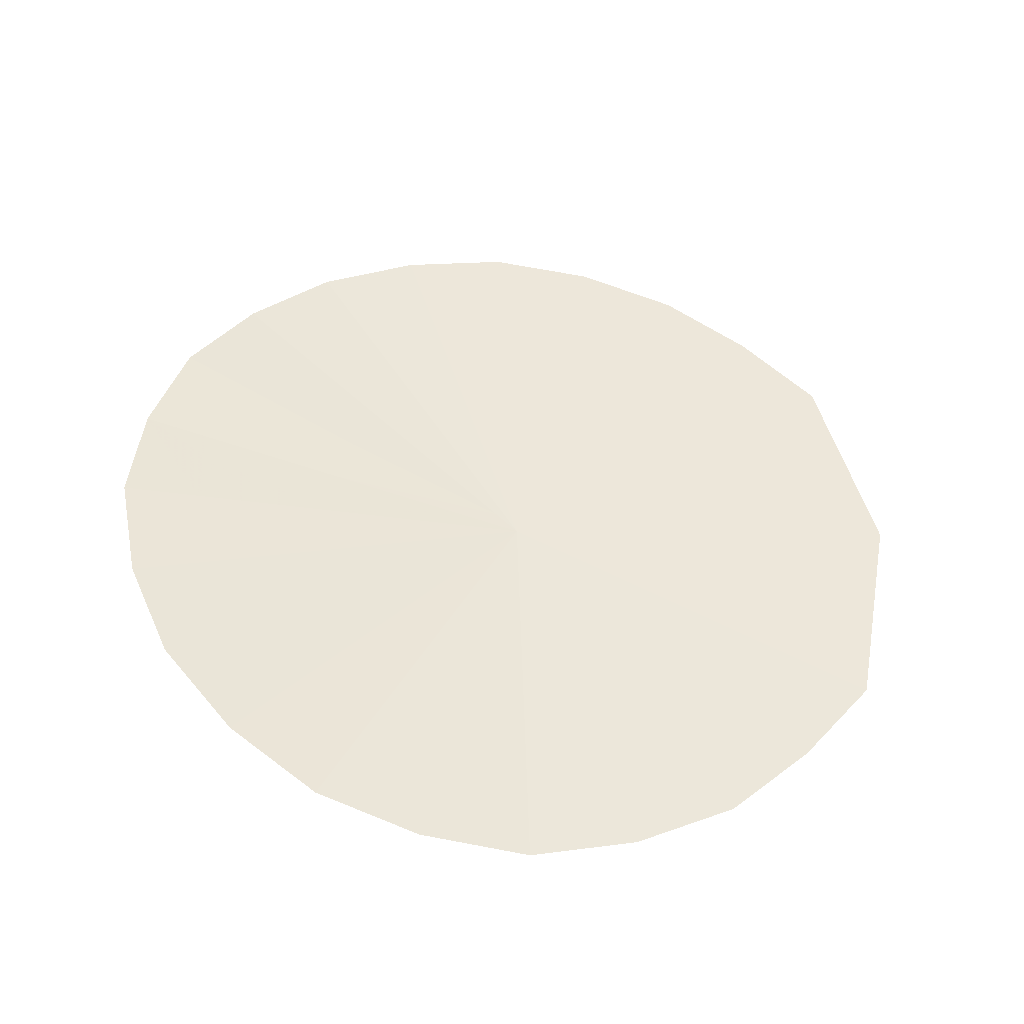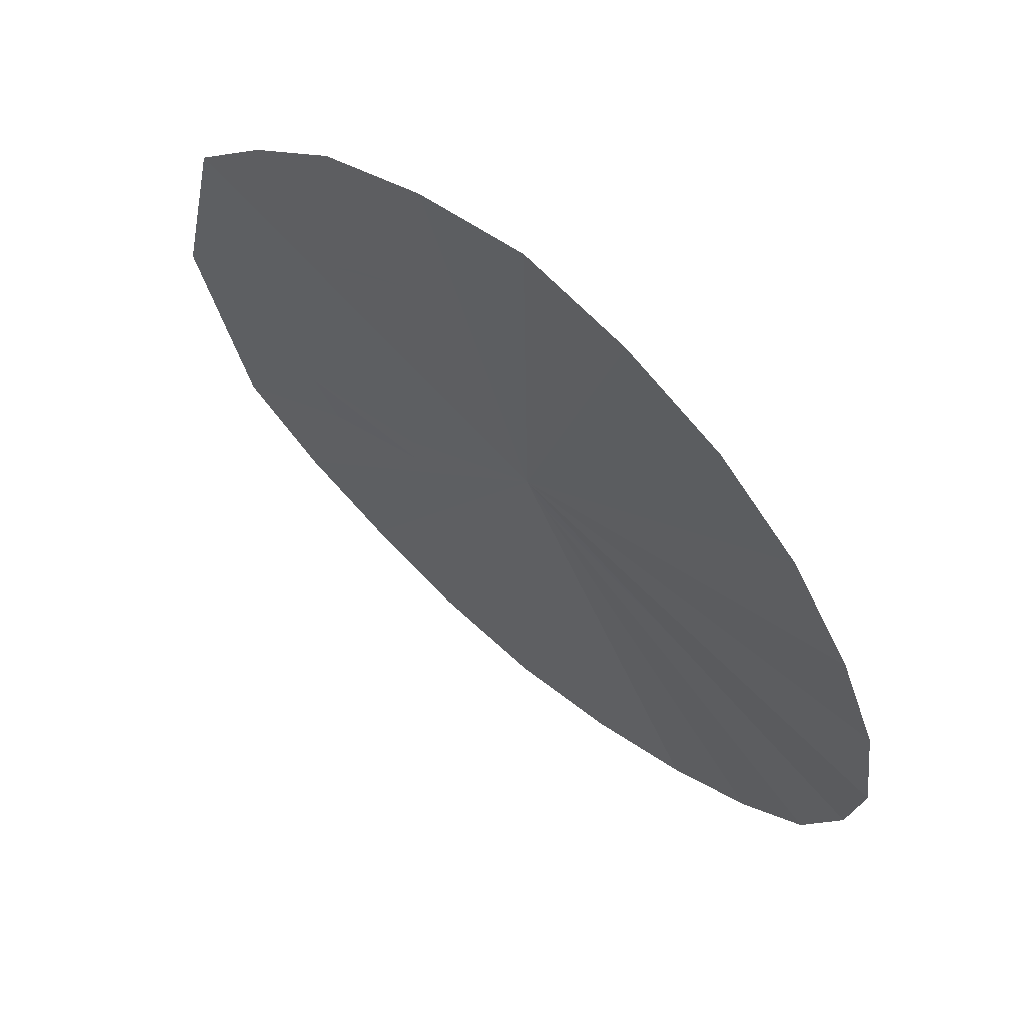
<metadata>
{"format":"obj","ext":"obj","renderer":"f3d","projection":"perspective","resolution":1024,"background":"white","views":[{"elev":50.7,"azim":177.6,"up":"+Z"},{"elev":63.4,"azim":33.4,"up":"+Y"}]}
</metadata>
<code>
v 0.3337 0.3123 -0.7477
v 0.3547 0.2647 -0.7439
v 0.3206 0.2548 -0.7484
v 0.32 0.3017 -0.7494
v 0.3337 0.3123 -0.7477
v 0.3448 0.3274 -0.7465
v 0.3613 0.2682 -0.743
v 0.3547 0.2647 -0.7439
v 0.3185 0.4177 -0.7519
v 0.3185 0.4218 -0.752
v 0.3198 0.4172 -0.7517
v 0.3613 0.2682 -0.743
v 0.3448 0.3274 -0.7465
v 0.384 0.2803 -0.7398
v 0.3509 0.3422 -0.7458
v 0.3957 0.2899 -0.7382
v 0.384 0.2803 -0.7398
v 0.3448 0.3274 -0.7465
v 0.3509 0.3422 -0.7458
v 0.3527 0.3634 -0.7459
v 0.3957 0.2899 -0.7382
v 0.3185 0.4218 -0.752
v 0.3222 0.4153 -0.7513
v 0.3198 0.4172 -0.7517
v 0.3145 0.4194 -0.7523
v 0.3185 0.4218 -0.752
v 0.3157 0.4189 -0.7522
v 0.133 0.3565 -0.7658
v 0.2204 0.3636 -0.7597
v 0.2221 0.3422 -0.7598
v 0.152 0.3231 -0.7651
v 0.152 0.3231 -0.7651
v 0.2221 0.3422 -0.7598
v 0.1698 0.3014 -0.764
v 0.2221 0.3422 -0.7598
v 0.2279 0.3283 -0.7594
v 0.1876 0.2868 -0.7627
v 0.1698 0.3014 -0.764
v 0.3185 0.4218 -0.752
v 0.3167 0.4185 -0.7522
v 0.3157 0.4189 -0.7522
v 0.1876 0.2868 -0.7627
v 0.2279 0.3283 -0.7594
v 0.2394 0.3123 -0.7589
v 0.1955 0.2803 -0.7623
v 0.1955 0.2803 -0.7623
v 0.2394 0.3123 -0.7589
v 0.2522 0.3025 -0.7581
v 0.2303 0.263 -0.7601
v 0.3957 0.2899 -0.7382
v 0.3527 0.3634 -0.7459
v 0.3509 0.3767 -0.746
v 0.4232 0.3178 -0.7322
v 0.3509 0.3767 -0.746
v 0.3442 0.3928 -0.7472
v 0.4232 0.3178 -0.7322
v 0.4232 0.3178 -0.7322
v 0.3442 0.3928 -0.7472
v 0.3337 0.4066 -0.7491
v 0.3185 0.4218 -0.752
v 0.3337 0.4066 -0.7491
v 0.3222 0.4153 -0.7513
v 0.4431 0.3501 -0.7265
v 0.4232 0.3178 -0.7322
v 0.3337 0.4066 -0.7491
v 0.3337 0.4066 -0.7491
v 0.3185 0.4218 -0.752
v 0.4552 0.3852 -0.7231
v 0.4431 0.3501 -0.7265
v 0.3185 0.4218 -0.752
v 0.4594 0.4218 -0.7196
v 0.4552 0.3852 -0.7231
v 0.2567 0.255 -0.7565
v 0.2692 0.295 -0.7558
v 0.2865 0.2928 -0.7535
v 0.2898 0.2518 -0.7523
v 0.2865 0.2928 -0.7535
v 0.3038 0.295 -0.7513
v 0.3206 0.2548 -0.7484
v 0.2898 0.2518 -0.7523
v 0.3038 0.295 -0.7513
v 0.32 0.3017 -0.7494
v 0.3206 0.2548 -0.7484
v 0.3167 0.4185 -0.7522
v 0.3185 0.4218 -0.752
v 0.3185 0.4177 -0.7519
v 0.2303 0.263 -0.7601
v 0.2522 0.3025 -0.7581
v 0.2692 0.295 -0.7558
v 0.2567 0.255 -0.7565
v 0.3185 0.4218 -0.752
v 0.3611 0.5748 -0.7381
v 0.3954 0.5532 -0.7318
v 0.3206 0.5881 -0.7452
v 0.3611 0.5748 -0.7381
v 0.3185 0.4218 -0.752
v 0.3185 0.4218 -0.752
v 0.1524 0.5203 -0.7616
v 0.1698 0.5414 -0.7595
v 0.2306 0.5799 -0.7534
v 0.3185 0.4218 -0.752
v 0.1698 0.5414 -0.7595
v 0.188 0.5564 -0.7575
v 0.3185 0.4218 -0.752
v 0.4229 0.5254 -0.7265
v 0.4428 0.4933 -0.7215
v 0.4229 0.5254 -0.7265
v 0.3185 0.4218 -0.752
v 0.3954 0.5532 -0.7318
v 0.3185 0.4218 -0.752
v 0.455 0.4583 -0.7206
v 0.4594 0.4218 -0.7196
v 0.3185 0.4218 -0.752
v 0.4428 0.4933 -0.7215
v 0.455 0.4583 -0.7206
v 0.3038 0.4239 -0.753
v 0.2865 0.4261 -0.7541
v 0.1524 0.5203 -0.7616
v 0.3145 0.4194 -0.7523
v 0.3038 0.4239 -0.753
v 0.1524 0.5203 -0.7616
v 0.3185 0.4218 -0.752
v 0.2865 0.4261 -0.7541
v 0.2692 0.4239 -0.7553
v 0.1524 0.5203 -0.7616
v 0.1524 0.5203 -0.7616
v 0.2692 0.4239 -0.7553
v 0.2532 0.4172 -0.7565
v 0.1524 0.5203 -0.7616
v 0.2532 0.4172 -0.7565
v 0.2394 0.4066 -0.7577
v 0.1524 0.5203 -0.7616
v 0.2394 0.4066 -0.7577
v 0.2288 0.3928 -0.7586
v 0.133 0.4864 -0.7635
v 0.133 0.4864 -0.7635
v 0.2288 0.3928 -0.7586
v 0.2221 0.3767 -0.7594
v 0.1234 0.4545 -0.7647
v 0.1201 0.4214 -0.7655
v 0.1234 0.4545 -0.7647
v 0.2221 0.3767 -0.7594
v 0.1234 0.3883 -0.7659
v 0.1234 0.3883 -0.7659
v 0.2221 0.3767 -0.7594
v 0.2204 0.3636 -0.7597
v 0.133 0.3565 -0.7658
v 0.3185 0.4218 -0.752
v 0.2306 0.5799 -0.7534
v 0.2763 0.5898 -0.7491
v 0.2763 0.5898 -0.7491
v 0.3206 0.5881 -0.7452
v 0.3185 0.4218 -0.752
v 0.4662 0.1694 -0.7255
v 0.4356 0.2217 -0.731
v 0.4545 0.2319 -0.727
v 0.4848 0.2567 -0.7205
v 0.525 0.2167 -0.7129
v 0.4662 0.1694 -0.7255
v 0.4545 0.2319 -0.727
v 0.525 0.2167 -0.7129
v 0.4848 0.2567 -0.7205
v 0.4896 0.2607 -0.7192
v 0.525 0.2167 -0.7129
v 0.4896 0.2607 -0.7192
v 0.5185 0.2958 -0.7115
v 0.5716 0.2761 -0.7003
v 0.5716 0.2761 -0.7003
v 0.5185 0.2958 -0.7115
v 0.5229 0.3041 -0.7102
v 0.5229 0.3041 -0.7102
v 0.5399 0.3359 -0.7058
v 0.5991 0.3467 -0.6926
v 0.5716 0.2761 -0.7003
v 0.5991 0.3467 -0.6926
v 0.5399 0.3359 -0.7058
v 0.5474 0.3606 -0.7036
v 0.5991 0.3467 -0.6926
v 0.5474 0.3606 -0.7036
v 0.5531 0.3794 -0.7009
v 0.5573 0.4218 -0.6971
v 0.6101 0.4218 -0.6849
v 0.5991 0.3467 -0.6926
v 0.5531 0.3794 -0.7009
v 0.5573 0.4218 -0.6971
v 0.5531 0.4699 -0.698
v 0.5991 0.4968 -0.6874
v 0.6101 0.4218 -0.6849
v 0.5991 0.4968 -0.6874
v 0.5531 0.4699 -0.698
v 0.549 0.4834 -0.699
v 0.5991 0.4968 -0.6874
v 0.549 0.4834 -0.699
v 0.5399 0.5134 -0.6994
v 0.5253 0.5408 -0.7013
v 0.5716 0.5675 -0.6899
v 0.5991 0.4968 -0.6874
v 0.5399 0.5134 -0.6994
v 0.5716 0.5675 -0.6899
v 0.5253 0.5408 -0.7013
v 0.5185 0.5535 -0.703
v 0.525 0.6268 -0.7015
v 0.5716 0.5675 -0.6899
v 0.5185 0.5535 -0.703
v 0.488 0.5901 -0.7106
v 0.4662 0.6741 -0.7131
v 0.525 0.6268 -0.7015
v 0.488 0.5901 -0.7106
v 0.4545 0.6175 -0.7172
v 0.4662 0.6741 -0.7131
v 0.4545 0.6175 -0.7172
v 0.4382 0.6262 -0.7205
v 0.3965 0.7019 -0.7266
v 0.4662 0.6741 -0.7131
v 0.4382 0.6262 -0.7205
v 0.4144 0.639 -0.725
v 0.3965 0.7019 -0.7266
v 0.4144 0.639 -0.725
v 0.3817 0.6489 -0.7314
v 0.3965 0.7019 -0.7266
v 0.3817 0.6489 -0.7314
v 0.3709 0.6522 -0.7333
v 0.3215 0.6562 -0.7424
v 0.3222 0.7131 -0.7401
v 0.3965 0.7019 -0.7266
v 0.3709 0.6522 -0.7333
v 0.3215 0.6562 -0.7424
v 0.2804 0.6522 -0.7463
v 0.2482 0.7019 -0.7472
v 0.3222 0.7131 -0.7401
v 0.2482 0.7019 -0.7472
v 0.2804 0.6522 -0.7463
v 0.262 0.6466 -0.7481
v 0.2482 0.7019 -0.7472
v 0.262 0.6466 -0.7481
v 0.2369 0.639 -0.7506
v 0.2482 0.7019 -0.7472
v 0.2369 0.639 -0.7506
v 0.2067 0.6228 -0.7538
v 0.1782 0.6741 -0.7543
v 0.2067 0.6228 -0.7538
v 0.1968 0.6175 -0.7548
v 0.1197 0.6268 -0.7604
v 0.1782 0.6741 -0.7543
v 0.1197 0.6268 -0.7604
v 0.1968 0.6175 -0.7548
v 0.1594 0.5859 -0.7587
v 0.06791 0.5704 -0.7664
v 0.1197 0.6268 -0.7604
v 0.1594 0.5859 -0.7587
v 0.1328 0.5535 -0.7619
v 0.06791 0.5704 -0.7664
v 0.1328 0.5535 -0.7619
v 0.124 0.5371 -0.7632
v 0.06791 0.5704 -0.7664
v 0.124 0.5371 -0.7632
v 0.1114 0.5134 -0.7645
v 0.0343 0.4218 -0.7713
v 0.06791 0.5704 -0.7664
v 0.1114 0.5134 -0.7645
v 0.09818 0.4699 -0.7662
v 0.0343 0.4218 -0.7713
v 0.09818 0.4699 -0.7662
v 0.09372 0.4247 -0.7673
v 0.0343 0.4218 -0.7713
v 0.09372 0.4247 -0.7673
v 0.09818 0.3794 -0.7678
v 0.06791 0.2732 -0.7718
v 0.0343 0.4218 -0.7713
v 0.09818 0.3794 -0.7678
v 0.1114 0.3359 -0.7677
v 0.06791 0.2732 -0.7718
v 0.1114 0.3359 -0.7677
v 0.1264 0.3078 -0.7671
v 0.06791 0.2732 -0.7718
v 0.1264 0.3078 -0.7671
v 0.1328 0.2958 -0.7668
v 0.06791 0.2732 -0.7718
v 0.1328 0.2958 -0.7668
v 0.162 0.2604 -0.7649
v 0.1197 0.2167 -0.7683
v 0.1782 0.1694 -0.7649
v 0.1197 0.2167 -0.7683
v 0.162 0.2604 -0.7649
v 0.1968 0.2319 -0.7628
v 0.1782 0.1694 -0.7649
v 0.1968 0.2319 -0.7628
v 0.2092 0.2252 -0.7621
v 0.2482 0.1417 -0.7553
v 0.1782 0.1694 -0.7649
v 0.2092 0.2252 -0.7621
v 0.2369 0.2104 -0.7582
v 0.2482 0.1417 -0.7553
v 0.2369 0.2104 -0.7582
v 0.2804 0.1972 -0.7524
v 0.2482 0.1417 -0.7553
v 0.2804 0.1972 -0.7524
v 0.3214 0.1932 -0.7471
v 0.3222 0.1304 -0.7458
v 0.3965 0.1417 -0.7356
v 0.3222 0.1304 -0.7458
v 0.3214 0.1932 -0.7471
v 0.3709 0.1972 -0.7403
v 0.3965 0.1417 -0.7356
v 0.3709 0.1972 -0.7403
v 0.3802 0.2001 -0.739
v 0.3802 0.2001 -0.739
v 0.4144 0.2104 -0.734
v 0.4662 0.1694 -0.7255
v 0.3965 0.1417 -0.7356
v 0.4662 0.1694 -0.7255
v 0.4144 0.2104 -0.734
v 0.4356 0.2217 -0.731
v 0.3709 0.1972 -0.7403
v 0.3547 0.2647 -0.7439
v 0.3613 0.2682 -0.743
v 0.3802 0.2001 -0.739
v 0.3547 0.2647 -0.7439
v 0.3709 0.1972 -0.7403
v 0.3214 0.1932 -0.7471
v 0.3206 0.2548 -0.7484
v 0.32 0.3017 -0.7494
v 0.3185 0.4177 -0.7519
v 0.3198 0.4172 -0.7517
v 0.3337 0.3123 -0.7477
v 0.3198 0.4172 -0.7517
v 0.3448 0.3274 -0.7465
v 0.3337 0.3123 -0.7477
v 0.3802 0.2001 -0.739
v 0.3613 0.2682 -0.743
v 0.384 0.2803 -0.7398
v 0.4144 0.2104 -0.734
v 0.384 0.2803 -0.7398
v 0.3957 0.2899 -0.7382
v 0.4356 0.2217 -0.731
v 0.4144 0.2104 -0.734
v 0.3509 0.3422 -0.7458
v 0.3198 0.4172 -0.7517
v 0.3222 0.4153 -0.7513
v 0.3527 0.3634 -0.7459
v 0.3448 0.3274 -0.7465
v 0.3198 0.4172 -0.7517
v 0.3509 0.3422 -0.7458
v 0.1264 0.3078 -0.7671
v 0.152 0.3231 -0.7651
v 0.1698 0.3014 -0.764
v 0.1328 0.2958 -0.7668
v 0.1876 0.2868 -0.7627
v 0.162 0.2604 -0.7649
v 0.1328 0.2958 -0.7668
v 0.1698 0.3014 -0.764
v 0.2221 0.3422 -0.7598
v 0.2204 0.3636 -0.7597
v 0.3145 0.4194 -0.7523
v 0.3157 0.4189 -0.7522
v 0.3157 0.4189 -0.7522
v 0.2279 0.3283 -0.7594
v 0.2221 0.3422 -0.7598
v 0.1968 0.2319 -0.7628
v 0.1955 0.2803 -0.7623
v 0.2303 0.263 -0.7601
v 0.2092 0.2252 -0.7621
v 0.1955 0.2803 -0.7623
v 0.1968 0.2319 -0.7628
v 0.162 0.2604 -0.7649
v 0.1876 0.2868 -0.7627
v 0.3167 0.4185 -0.7522
v 0.2522 0.3025 -0.7581
v 0.2394 0.3123 -0.7589
v 0.3157 0.4189 -0.7522
v 0.3167 0.4185 -0.7522
v 0.2394 0.3123 -0.7589
v 0.2279 0.3283 -0.7594
v 0.4545 0.2319 -0.727
v 0.3957 0.2899 -0.7382
v 0.4232 0.3178 -0.7322
v 0.4848 0.2567 -0.7205
v 0.4356 0.2217 -0.731
v 0.3957 0.2899 -0.7382
v 0.4545 0.2319 -0.727
v 0.3222 0.4153 -0.7513
v 0.3337 0.4066 -0.7491
v 0.3442 0.3928 -0.7472
v 0.3527 0.3634 -0.7459
v 0.3442 0.3928 -0.7472
v 0.3509 0.3767 -0.746
v 0.3527 0.3634 -0.7459
v 0.5229 0.3041 -0.7102
v 0.5185 0.2958 -0.7115
v 0.4232 0.3178 -0.7322
v 0.4431 0.3501 -0.7265
v 0.4848 0.2567 -0.7205
v 0.4232 0.3178 -0.7322
v 0.5185 0.2958 -0.7115
v 0.4896 0.2607 -0.7192
v 0.5474 0.3606 -0.7036
v 0.5399 0.3359 -0.7058
v 0.4431 0.3501 -0.7265
v 0.4552 0.3852 -0.7231
v 0.4431 0.3501 -0.7265
v 0.5399 0.3359 -0.7058
v 0.5229 0.3041 -0.7102
v 0.4594 0.4218 -0.7196
v 0.5573 0.4218 -0.6971
v 0.5531 0.3794 -0.7009
v 0.4594 0.4218 -0.7196
v 0.5531 0.3794 -0.7009
v 0.5474 0.3606 -0.7036
v 0.4552 0.3852 -0.7231
v 0.2804 0.1972 -0.7524
v 0.2898 0.2518 -0.7523
v 0.3206 0.2548 -0.7484
v 0.3214 0.1932 -0.7471
v 0.2898 0.2518 -0.7523
v 0.2804 0.1972 -0.7524
v 0.2369 0.2104 -0.7582
v 0.2567 0.255 -0.7565
v 0.2567 0.255 -0.7565
v 0.2369 0.2104 -0.7582
v 0.2092 0.2252 -0.7621
v 0.2303 0.263 -0.7601
v 0.3185 0.4177 -0.7519
v 0.32 0.3017 -0.7494
v 0.3038 0.295 -0.7513
v 0.3167 0.4185 -0.7522
v 0.3167 0.4185 -0.7522
v 0.3038 0.295 -0.7513
v 0.2865 0.2928 -0.7535
v 0.2692 0.295 -0.7558
v 0.2522 0.3025 -0.7581
v 0.3167 0.4185 -0.7522
v 0.2692 0.295 -0.7558
v 0.3611 0.5748 -0.7381
v 0.3817 0.6489 -0.7314
v 0.4144 0.639 -0.725
v 0.3611 0.5748 -0.7381
v 0.4144 0.639 -0.725
v 0.4382 0.6262 -0.7205
v 0.3954 0.5532 -0.7318
v 0.3215 0.6562 -0.7424
v 0.3709 0.6522 -0.7333
v 0.3206 0.5881 -0.7452
v 0.3206 0.5881 -0.7452
v 0.3709 0.6522 -0.7333
v 0.3817 0.6489 -0.7314
v 0.3611 0.5748 -0.7381
v 0.1594 0.5859 -0.7587
v 0.1968 0.6175 -0.7548
v 0.188 0.5564 -0.7575
v 0.1968 0.6175 -0.7548
v 0.2067 0.6228 -0.7538
v 0.2306 0.5799 -0.7534
v 0.188 0.5564 -0.7575
v 0.188 0.5564 -0.7575
v 0.1698 0.5414 -0.7595
v 0.1328 0.5535 -0.7619
v 0.1594 0.5859 -0.7587
v 0.124 0.5371 -0.7632
v 0.1328 0.5535 -0.7619
v 0.1698 0.5414 -0.7595
v 0.1524 0.5203 -0.7616
v 0.488 0.5901 -0.7106
v 0.5185 0.5535 -0.703
v 0.4229 0.5254 -0.7265
v 0.4229 0.5254 -0.7265
v 0.5185 0.5535 -0.703
v 0.5253 0.5408 -0.7013
v 0.4428 0.4933 -0.7215
v 0.3954 0.5532 -0.7318
v 0.4382 0.6262 -0.7205
v 0.4545 0.6175 -0.7172
v 0.4545 0.6175 -0.7172
v 0.488 0.5901 -0.7106
v 0.4229 0.5254 -0.7265
v 0.3954 0.5532 -0.7318
v 0.549 0.4834 -0.699
v 0.5531 0.4699 -0.698
v 0.455 0.4583 -0.7206
v 0.455 0.4583 -0.7206
v 0.5531 0.4699 -0.698
v 0.5573 0.4218 -0.6971
v 0.4594 0.4218 -0.7196
v 0.5253 0.5408 -0.7013
v 0.5399 0.5134 -0.6994
v 0.4428 0.4933 -0.7215
v 0.4428 0.4933 -0.7215
v 0.5399 0.5134 -0.6994
v 0.549 0.4834 -0.699
v 0.455 0.4583 -0.7206
v 0.1201 0.4214 -0.7655
v 0.1234 0.3883 -0.7659
v 0.09818 0.3794 -0.7678
v 0.09372 0.4247 -0.7673
v 0.1234 0.4545 -0.7647
v 0.1201 0.4214 -0.7655
v 0.09372 0.4247 -0.7673
v 0.09818 0.4699 -0.7662
v 0.133 0.4864 -0.7635
v 0.1234 0.4545 -0.7647
v 0.09818 0.4699 -0.7662
v 0.1114 0.5134 -0.7645
v 0.1114 0.5134 -0.7645
v 0.124 0.5371 -0.7632
v 0.1524 0.5203 -0.7616
v 0.133 0.4864 -0.7635
v 0.1114 0.3359 -0.7677
v 0.133 0.3565 -0.7658
v 0.152 0.3231 -0.7651
v 0.1264 0.3078 -0.7671
v 0.1234 0.3883 -0.7659
v 0.133 0.3565 -0.7658
v 0.1114 0.3359 -0.7677
v 0.09818 0.3794 -0.7678
v 0.3038 0.4239 -0.753
v 0.2221 0.3767 -0.7594
v 0.2288 0.3928 -0.7586
v 0.2865 0.4261 -0.7541
v 0.2394 0.4066 -0.7577
v 0.2532 0.4172 -0.7565
v 0.2692 0.4239 -0.7553
v 0.2394 0.4066 -0.7577
v 0.2692 0.4239 -0.7553
v 0.2865 0.4261 -0.7541
v 0.2288 0.3928 -0.7586
v 0.2221 0.3767 -0.7594
v 0.3038 0.4239 -0.753
v 0.3145 0.4194 -0.7523
v 0.2204 0.3636 -0.7597
v 0.262 0.6466 -0.7481
v 0.2804 0.6522 -0.7463
v 0.3215 0.6562 -0.7424
v 0.2763 0.5898 -0.7491
v 0.3215 0.6562 -0.7424
v 0.3206 0.5881 -0.7452
v 0.2763 0.5898 -0.7491
v 0.262 0.6466 -0.7481
v 0.2306 0.5799 -0.7534
v 0.2067 0.6228 -0.7538
v 0.2369 0.639 -0.7506
v 0.262 0.6466 -0.7481
v 0.2763 0.5898 -0.7491
v 0.2306 0.5799 -0.7534
g mesh6909958
f 1 2 3
f 3 4 1
f 5 6 7
f 7 8 5
f 9 10 11
f 12 13 14
f 15 16 17
f 17 18 15
f 19 20 21
f 22 23 24
f 25 26 27
f 28 29 30
f 30 31 28
f 32 33 34
f 35 36 37
f 37 38 35
f 39 40 41
f 42 43 44
f 44 45 42
f 46 47 48
f 48 49 46
f 50 51 52
f 52 53 50
f 54 55 56
f 57 58 59
f 60 61 62
f 63 64 65
f 66 67 68
f 68 69 66
f 70 71 72
f 73 74 75
f 75 76 73
f 77 78 79
f 79 80 77
f 81 82 83
f 84 85 86
f 87 88 89
f 89 90 87
f 91 92 93
f 94 95 96
f 97 98 99
f 100 101 102
f 102 103 100
f 104 105 106
f 107 108 109
f 110 111 112
f 113 114 115
f 116 117 118
f 119 120 121
f 121 122 119
f 123 124 125
f 126 127 128
f 129 130 131
f 132 133 134
f 134 135 132
f 136 137 138
f 138 139 136
f 140 141 142
f 142 143 140
f 144 145 146
f 146 147 144
f 148 149 150
f 151 152 153
f 154 155 156
f 157 158 159
f 159 160 157
f 161 162 163
f 164 165 166
f 166 167 164
f 168 169 170
f 171 172 173
f 173 174 171
f 175 176 177
f 178 179 180
f 181 182 183
f 183 184 181
f 185 186 187
f 187 188 185
f 189 190 191
f 192 193 194
f 195 196 197
f 197 198 195
f 199 200 201
f 202 203 204
f 204 205 202
f 206 207 208
f 208 209 206
f 210 211 212
f 213 214 215
f 215 216 213
f 217 218 219
f 220 221 222
f 223 224 225
f 225 226 223
f 227 228 229
f 229 230 227
f 231 232 233
f 234 235 236
f 237 238 239
f 239 240 237
f 241 242 243
f 243 244 241
f 245 246 247
f 248 249 250
f 250 251 248
f 252 253 254
f 255 256 257
f 258 259 260
f 260 261 258
f 262 263 264
f 265 266 267
f 268 269 270
f 270 271 268
f 272 273 274
f 275 276 277
f 278 279 280
f 280 281 278
f 282 283 284
f 284 285 282
f 286 287 288
f 289 290 291
f 291 292 289
f 293 294 295
f 296 297 298
f 298 299 296
f 300 301 302
f 302 303 300
f 304 305 306
f 307 308 309
f 309 310 307
f 311 312 313
g mesh6909959
f 314 315 316
f 316 317 314
f 318 319 320
f 320 321 318
f 322 323 324
f 324 325 322
f 326 327 328
f 329 330 331
f 331 332 329
f 333 334 335
f 335 336 333
f 337 338 339
f 339 340 337
f 341 342 343
f 344 345 346
f 346 347 344
f 348 349 350
f 350 351 348
f 352 353 354
f 354 355 352
f 356 357 358
f 359 360 361
f 361 362 359
f 363 364 365
f 365 366 363
f 367 368 369
f 370 371 372
f 372 373 370
f 374 375 376
f 376 377 374
f 378 379 380
f 381 382 383
f 383 384 381
f 385 386 387
f 388 389 390
f 390 391 388
f 392 393 394
f 394 395 392
f 396 397 398
f 398 399 396
f 400 401 402
f 403 404 405
f 406 407 408
f 408 409 406
f 410 411 412
f 412 413 410
f 414 415 416
f 416 417 414
f 418 419 420
f 420 421 418
f 422 423 424
f 424 425 422
f 426 427 428
f 428 429 426
f 430 431 432
f 433 434 435
f 436 437 438
f 438 439 436
f 440 441 442
f 443 444 445
f 445 446 443
f 447 448 449
f 450 451 452
f 452 453 450
f 454 455 456
f 456 457 454
f 458 459 460
f 460 461 458
f 462 463 464
f 465 466 467
f 467 468 465
f 469 470 471
f 472 473 474
f 474 475 472
f 476 477 478
f 479 480 481
f 481 482 479
f 483 484 485
f 486 487 488
f 488 489 486
f 490 491 492
f 492 493 490
f 494 495 496
f 496 497 494
f 498 499 500
f 500 501 498
f 502 503 504
f 504 505 502
f 506 507 508
f 508 509 506
f 510 511 512
f 512 513 510
f 514 515 516
f 516 517 514
f 518 519 520
f 521 522 523
f 523 524 521
f 525 526 527
f 527 528 525
f 529 530 531
f 531 532 529
f 533 534 535
f 536 537 538
f 538 539 536
f 540 541 542

</code>
